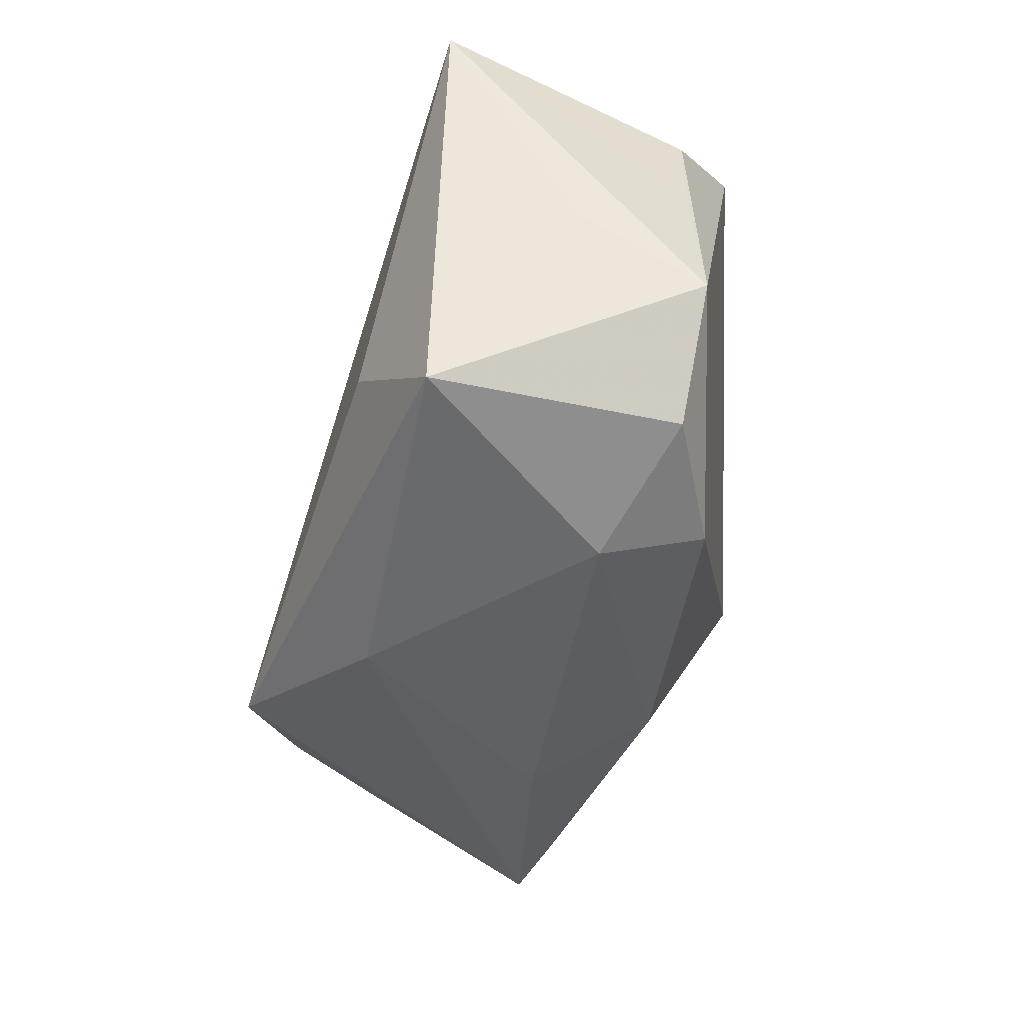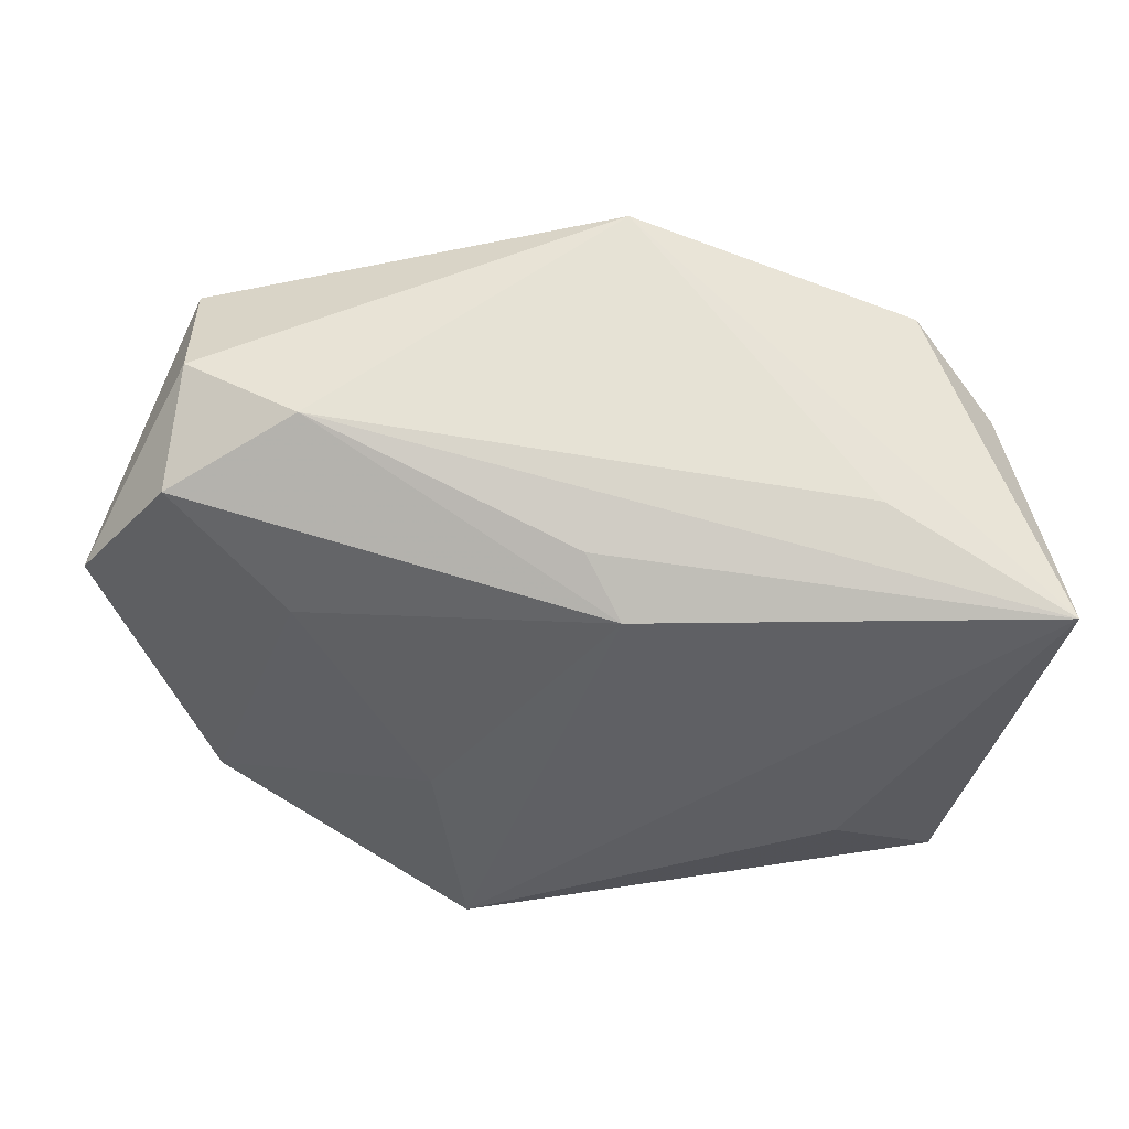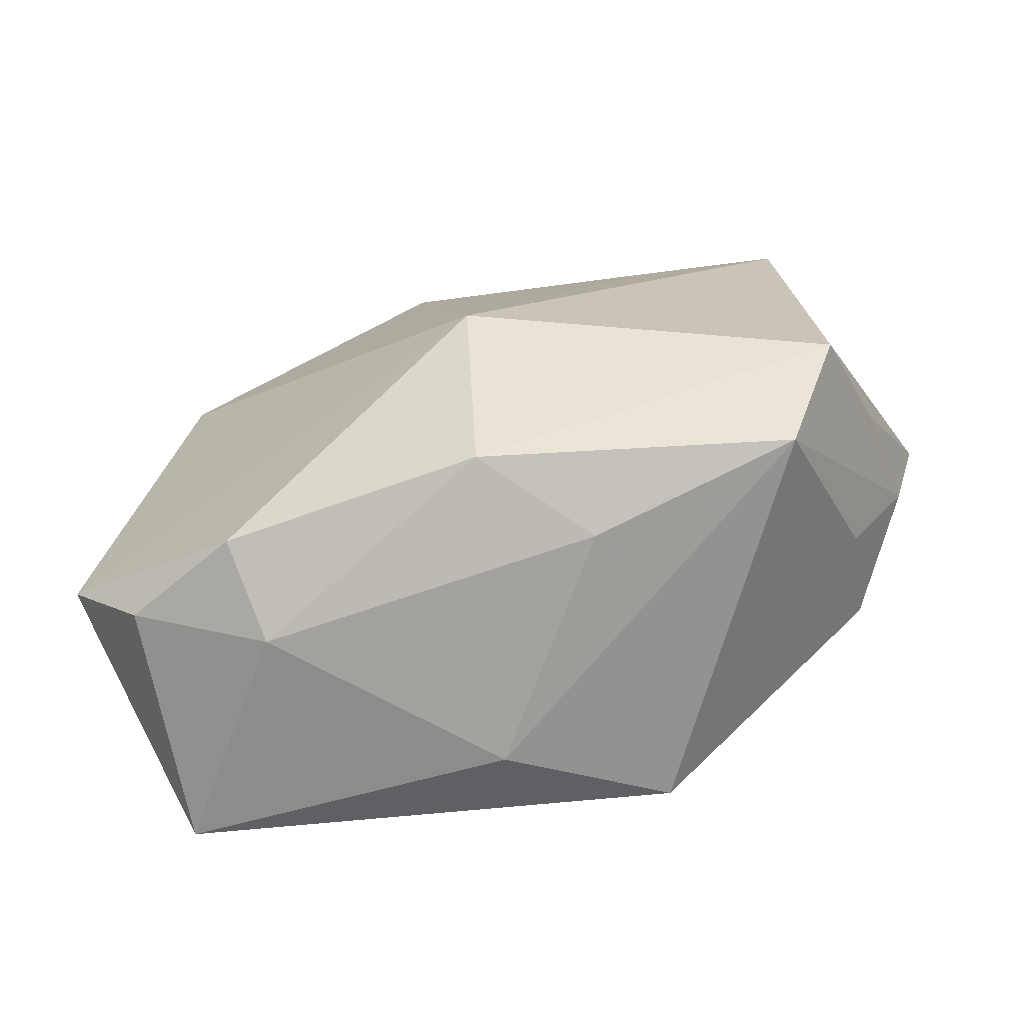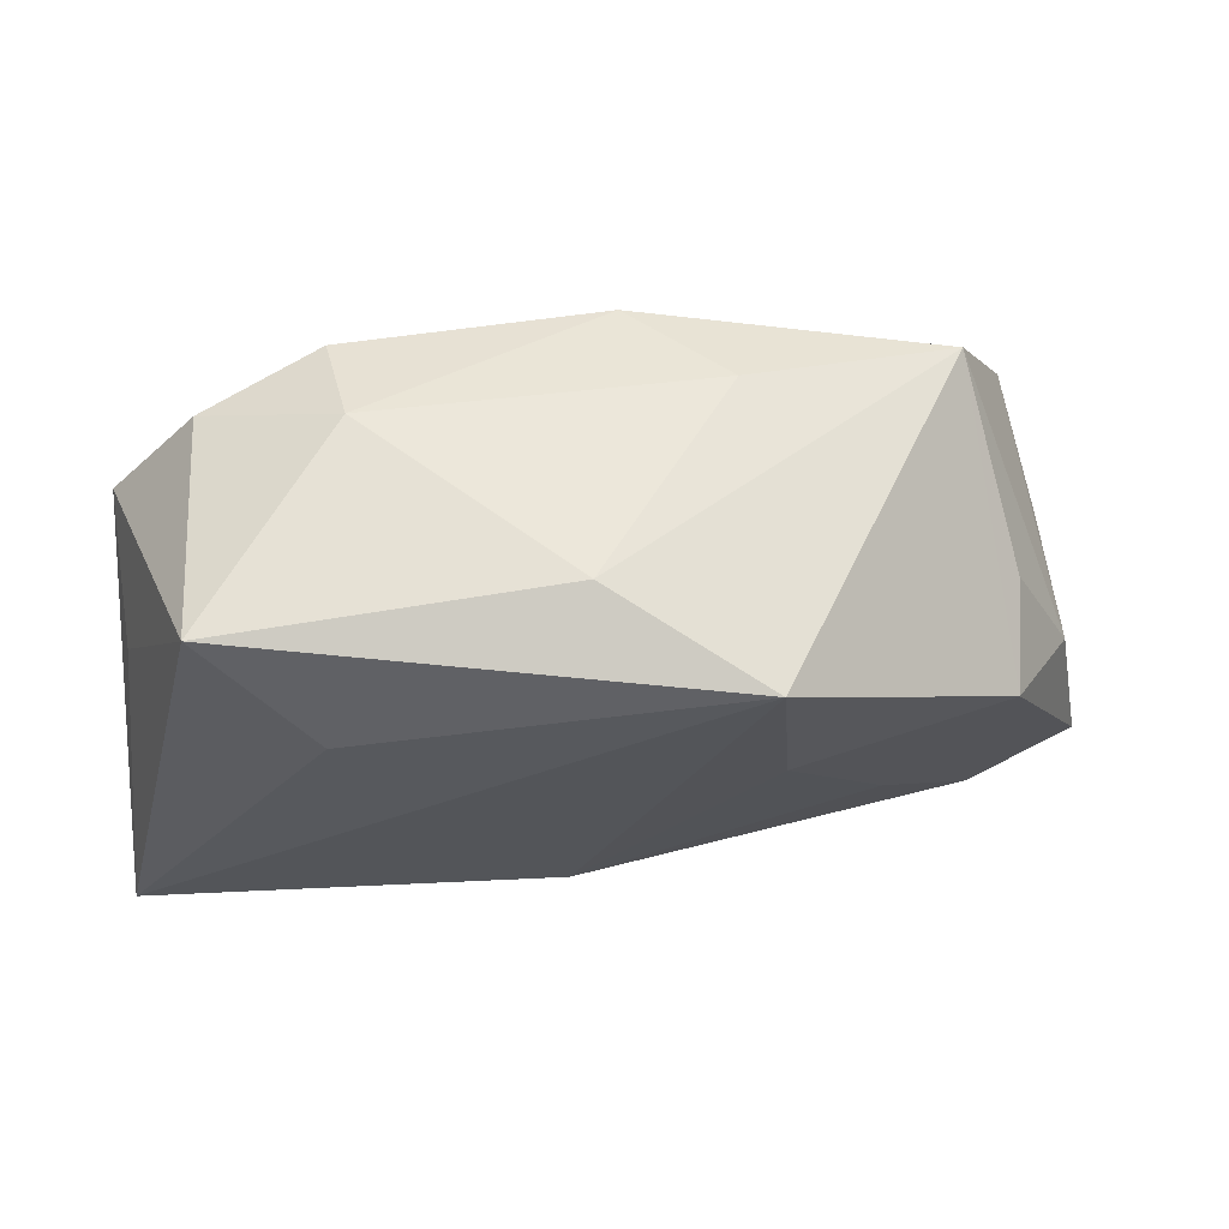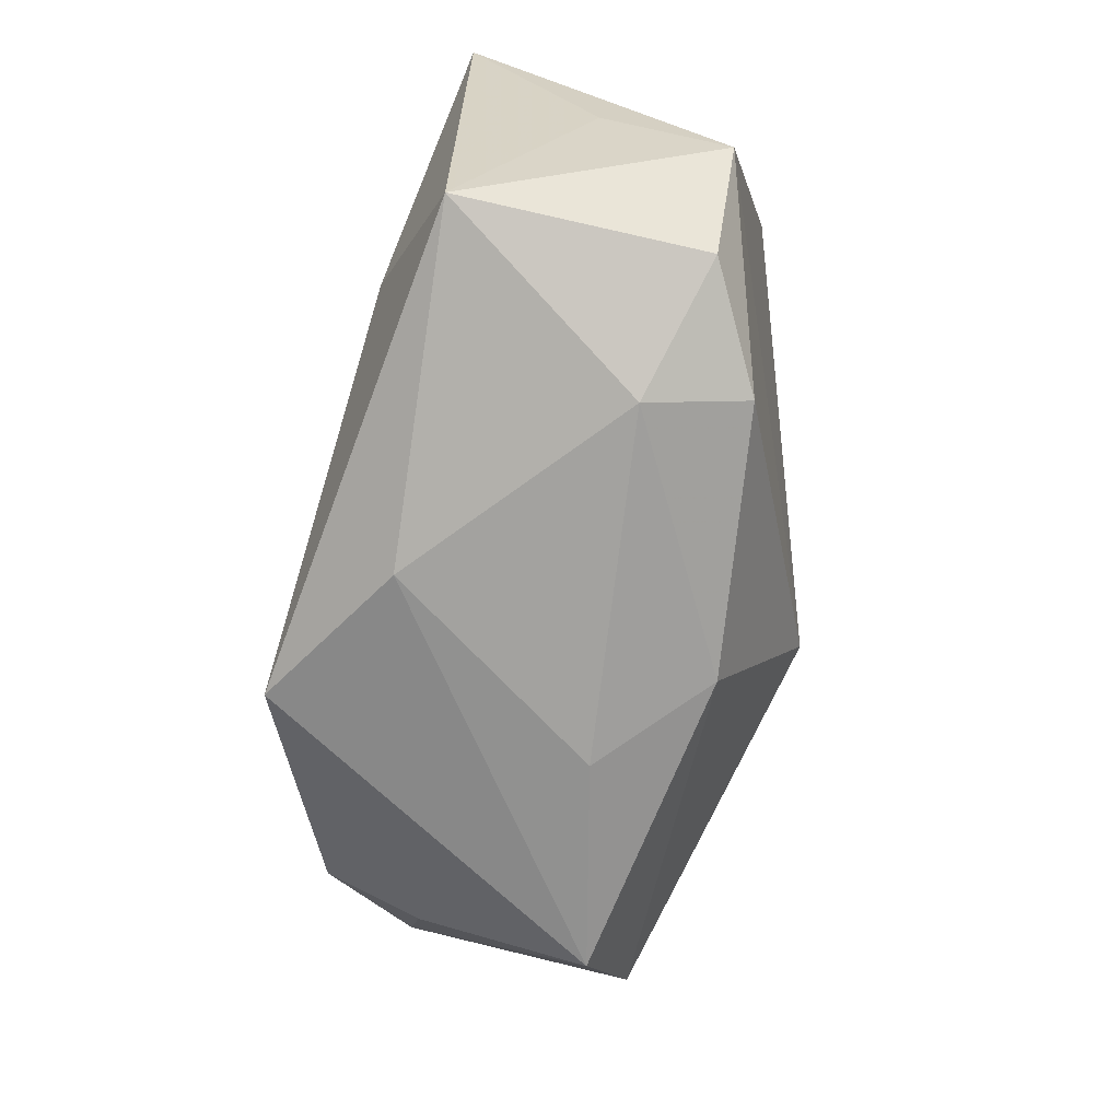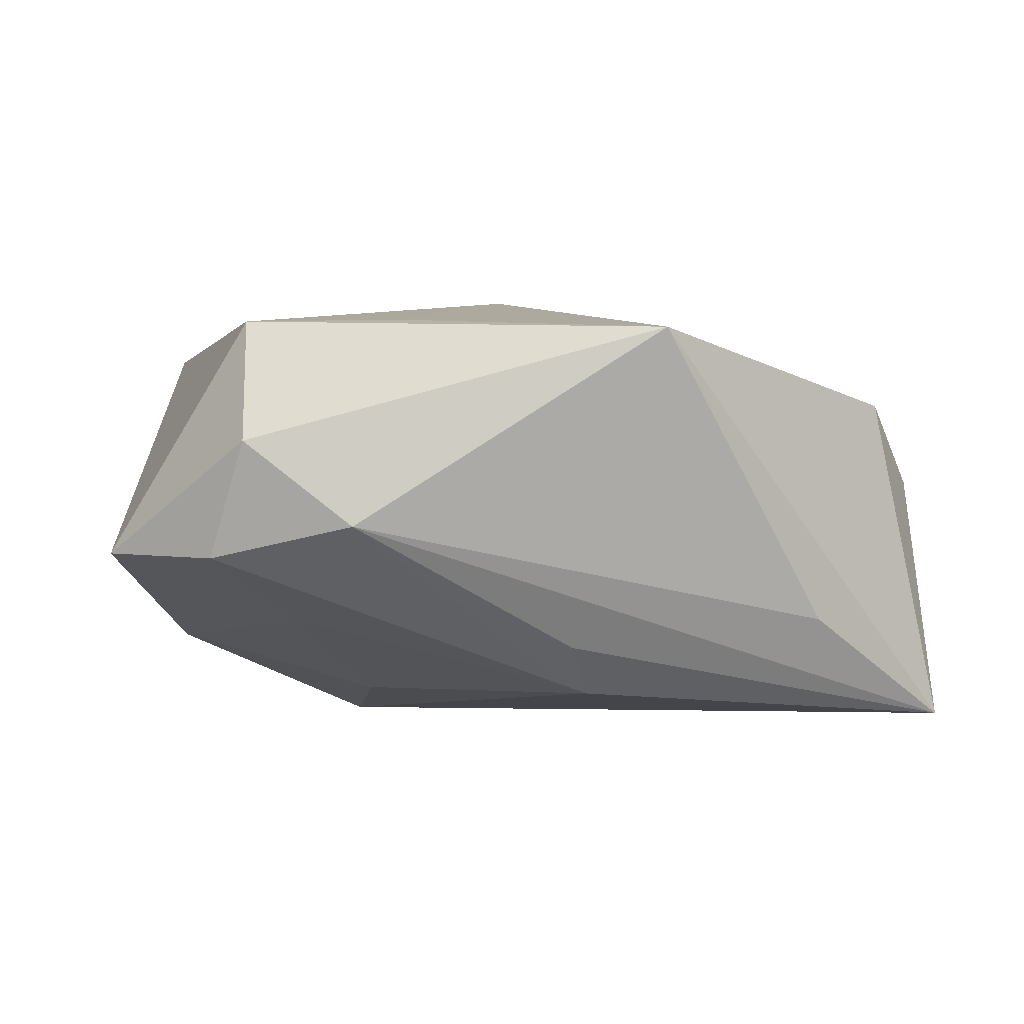
<metadata>
{"format":"obj","ext":"obj","renderer":"f3d","projection":"perspective","resolution":1024,"background":"white","views":[{"elev":-46.1,"azim":-109.7,"up":"+Y"},{"elev":54.5,"azim":174.5,"up":"+Y"},{"elev":-72.5,"azim":9.2,"up":"+Y"},{"elev":-33.6,"azim":-3.2,"up":"+Z"},{"elev":-72.6,"azim":-106.6,"up":"+Y"},{"elev":0.6,"azim":164.2,"up":"+Z"}]}
</metadata>
<code>
v 0.02389 0.02696 -0.0002397
v -0.03254 -0.02111 0.00344
v 0.04013 -0.00235 -0.002652
v -0.02362 0.02115 -0.00961
v 0.0008374 -0.02351 0.01395
v -0.03989 -0.01148 0.003178
v 0.001211 -0.006631 0.02303
v -0.02247 -0.02293 0.009636
v 0.03436 -0.007699 -0.0119
v -0.001136 0.01672 -0.01666
v -0.03125 -0.02234 -0.01844
v -0.005342 0.02806 0.01802
v 0.03431 -0.01199 -0.002986
v 0.01556 -0.004493 -0.01758
v 0.03761 -0.006684 0.007203
v 0.02617 0.01174 -0.009418
v -0.03814 0.002131 0.003088
v 0.00146 0.02052 -0.01192
v -0.03044 0.01931 0.01138
v 0.04371 0.01166 -0.002875
v 0.01861 0.02111 0.01869
v 0.01017 -0.02571 0.005767
v -0.001135 -0.02571 -0.01406
v -0.02081 -0.01257 -0.02152
v -0.03656 0.0134 0.003839
v 0.03386 -0.01387 0.01659
v -0.03829 -0.004221 -0.007724
v 0.02871 -0.02375 0.01111
v -0.03853 0.01658 -0.01969
v 0.03573 0.02141 -0.00311
v 0.03338 0.02522 0.007372
v 0.01326 -0.02198 -0.02152
v -0.0203 -0.02571 0.000626
v 0.03244 0.02131 0.01818
f 32 29 10
f 6 11 2
f 9 28 32
f 18 10 29
f 21 12 7
f 7 34 21
f 21 34 12
f 20 34 26
f 26 34 7
f 7 5 26
f 26 5 28
f 24 29 32
f 32 11 24
f 24 11 29
f 32 28 23
f 23 11 32
f 7 6 8
f 8 6 2
f 8 5 7
f 19 12 29
f 7 12 19
f 19 6 7
f 29 11 27
f 27 6 29
f 11 6 27
f 29 12 4
f 1 4 12
f 1 18 29
f 29 4 1
f 10 18 1
f 20 26 15
f 28 5 22
f 22 23 28
f 25 19 29
f 6 19 25
f 10 16 14
f 14 16 9
f 32 10 14
f 14 9 32
f 12 34 31
f 31 1 12
f 31 34 20
f 28 9 13
f 3 26 28
f 3 15 26
f 28 13 3
f 20 15 3
f 3 9 20
f 3 13 9
f 5 8 33
f 33 22 5
f 23 22 33
f 11 23 33
f 2 11 33
f 33 8 2
f 29 6 17
f 17 25 29
f 6 25 17
f 30 31 20
f 1 31 30
f 10 1 30
f 20 9 30
f 9 16 30
f 30 16 10

</code>
